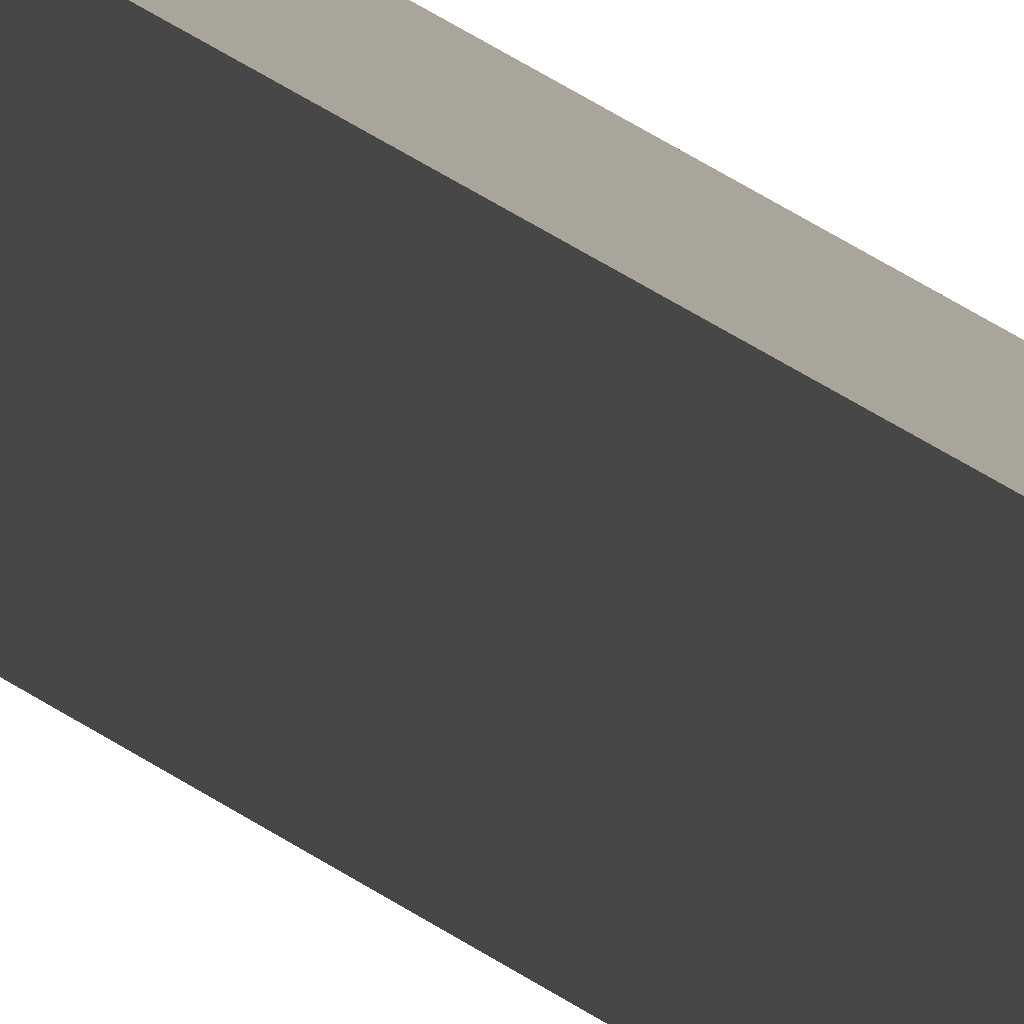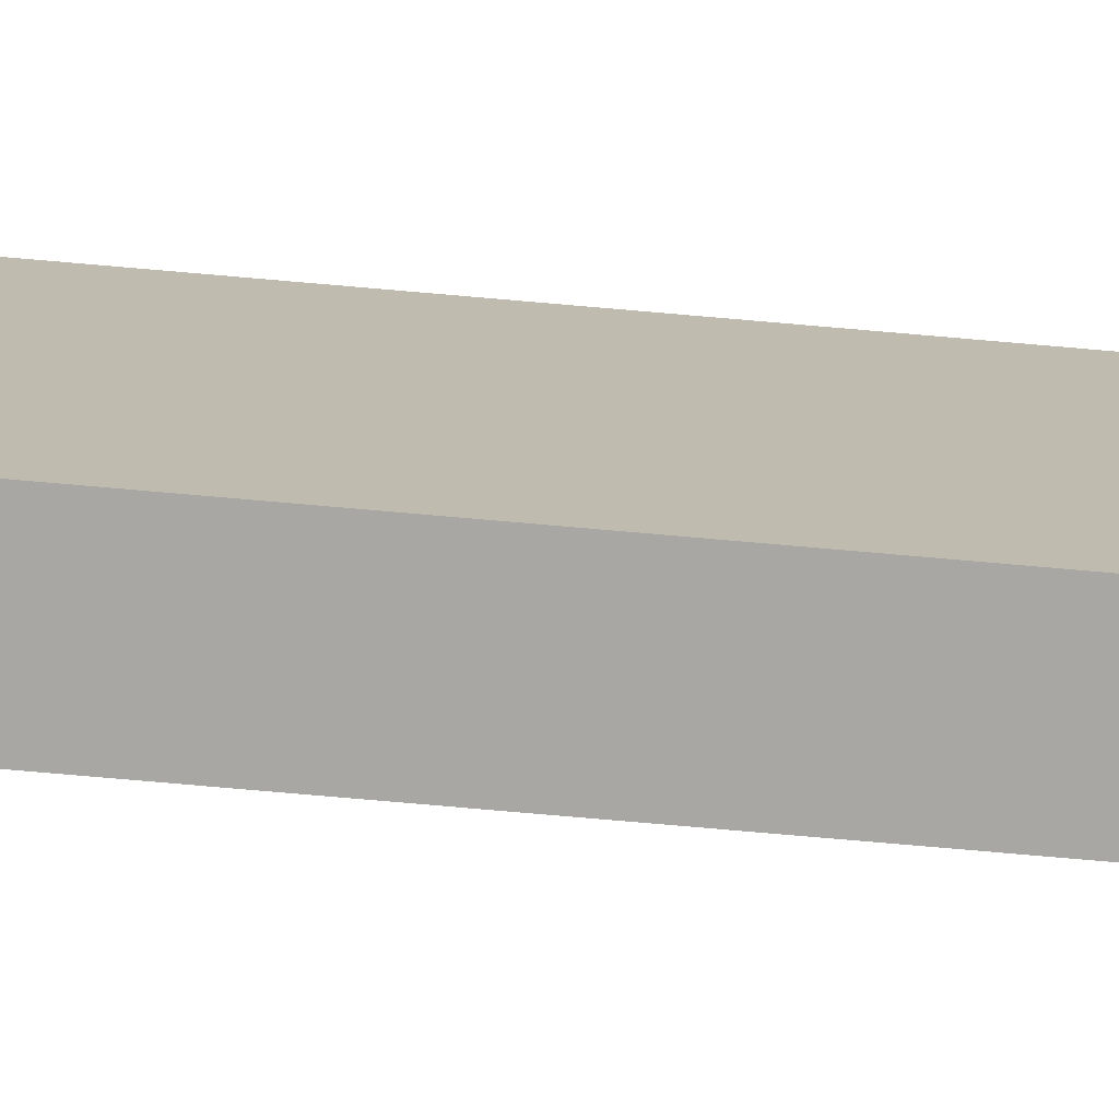
<metadata>
{"format":"obj","ext":"obj","renderer":"f3d","projection":"perspective","resolution":1024,"background":"white","views":[{"elev":7.7,"azim":166.6,"up":"+Z"},{"elev":-74.5,"azim":85.0,"up":"+Z"}]}
</metadata>
<code>
v -0.1206 -11.04 4.689
v 0.1206 -11.04 4.689
v -0.07883 56.97 4.689
v 0.07883 56.97 4.689
v -0.07883 56.97 4.134
v 0.07883 56.97 4.134
v -0.1206 -11.04 4.134
v 0.1206 -11.04 4.134
f 1 2 4 3
f 3 4 6 5
f 5 6 8 7
f 7 8 2 1
f 2 8 6 4
f 7 1 3 5

</code>
